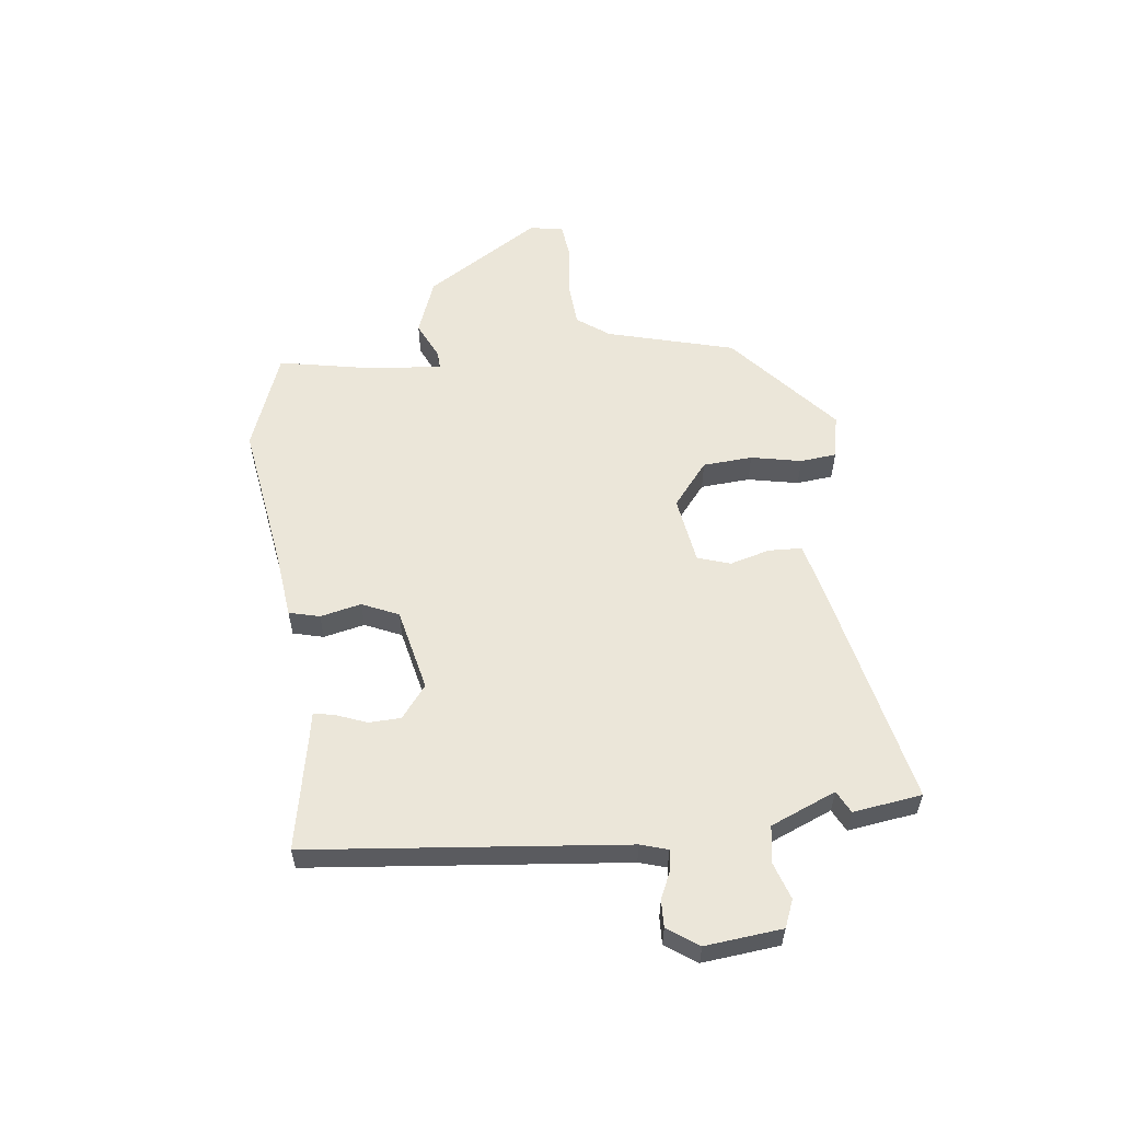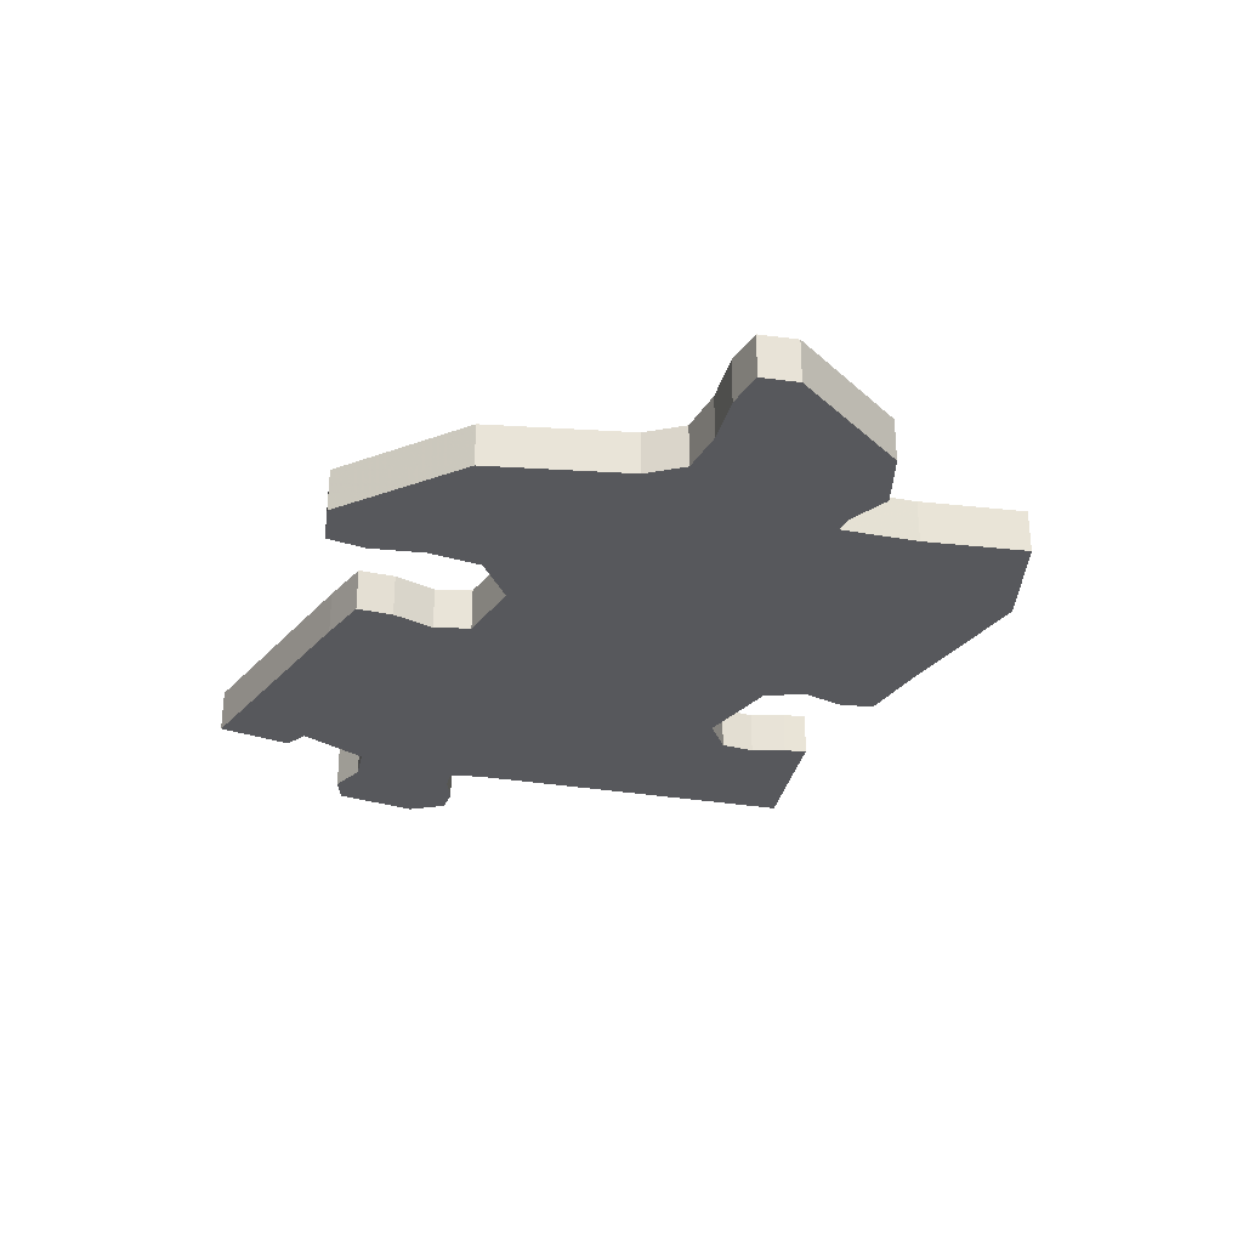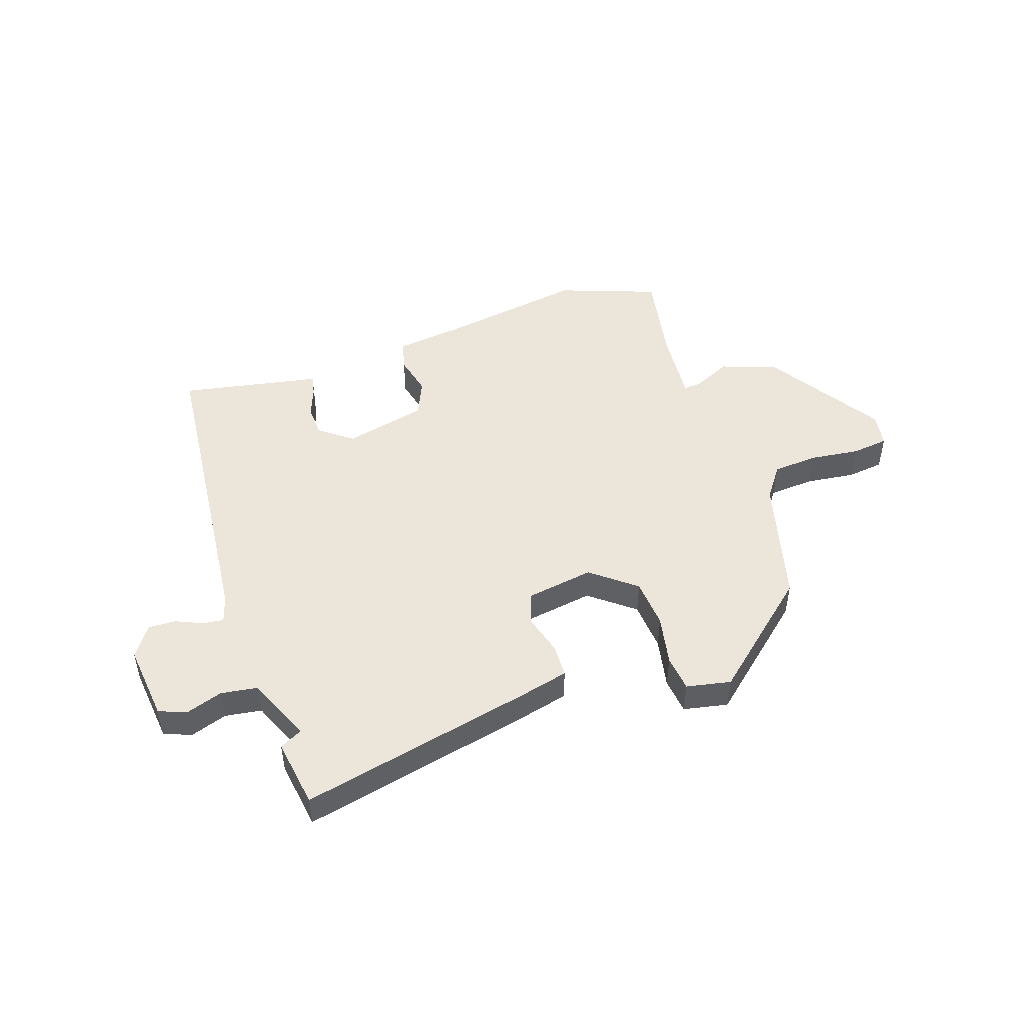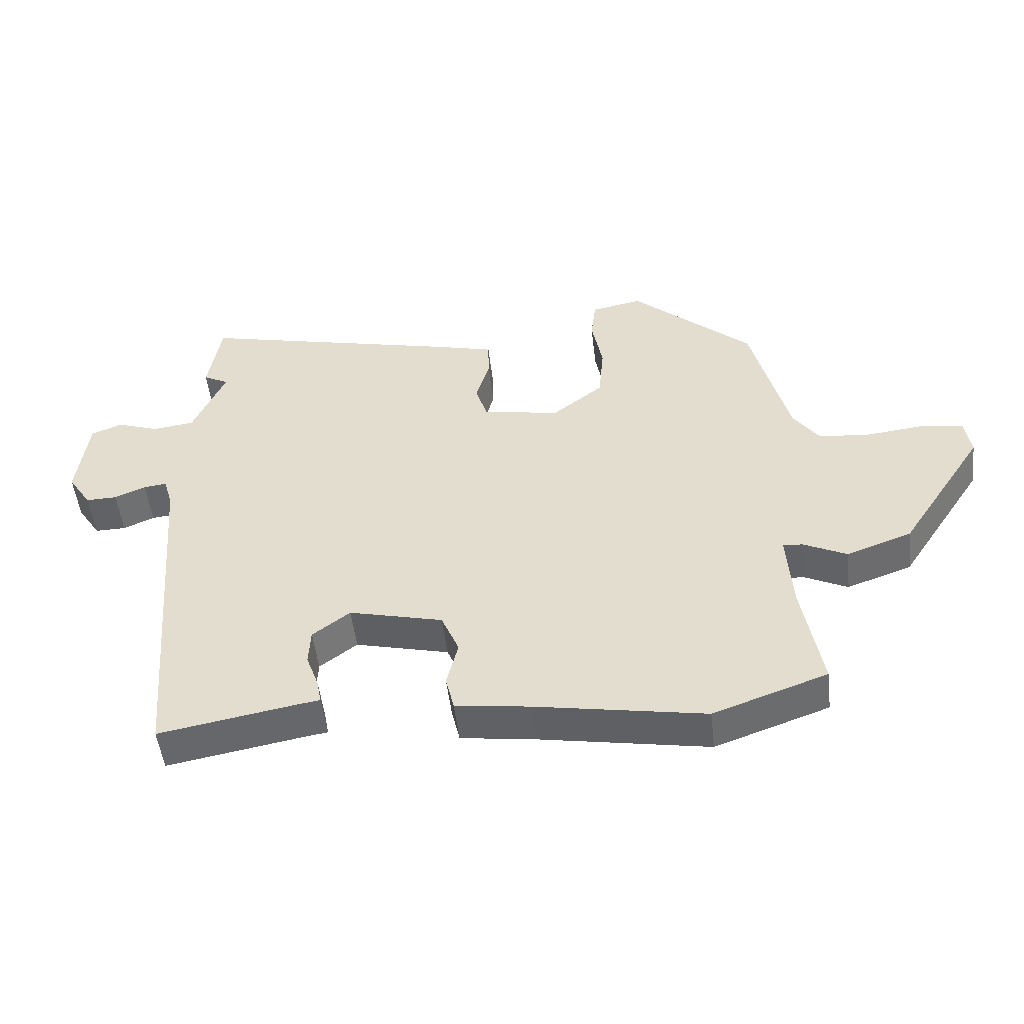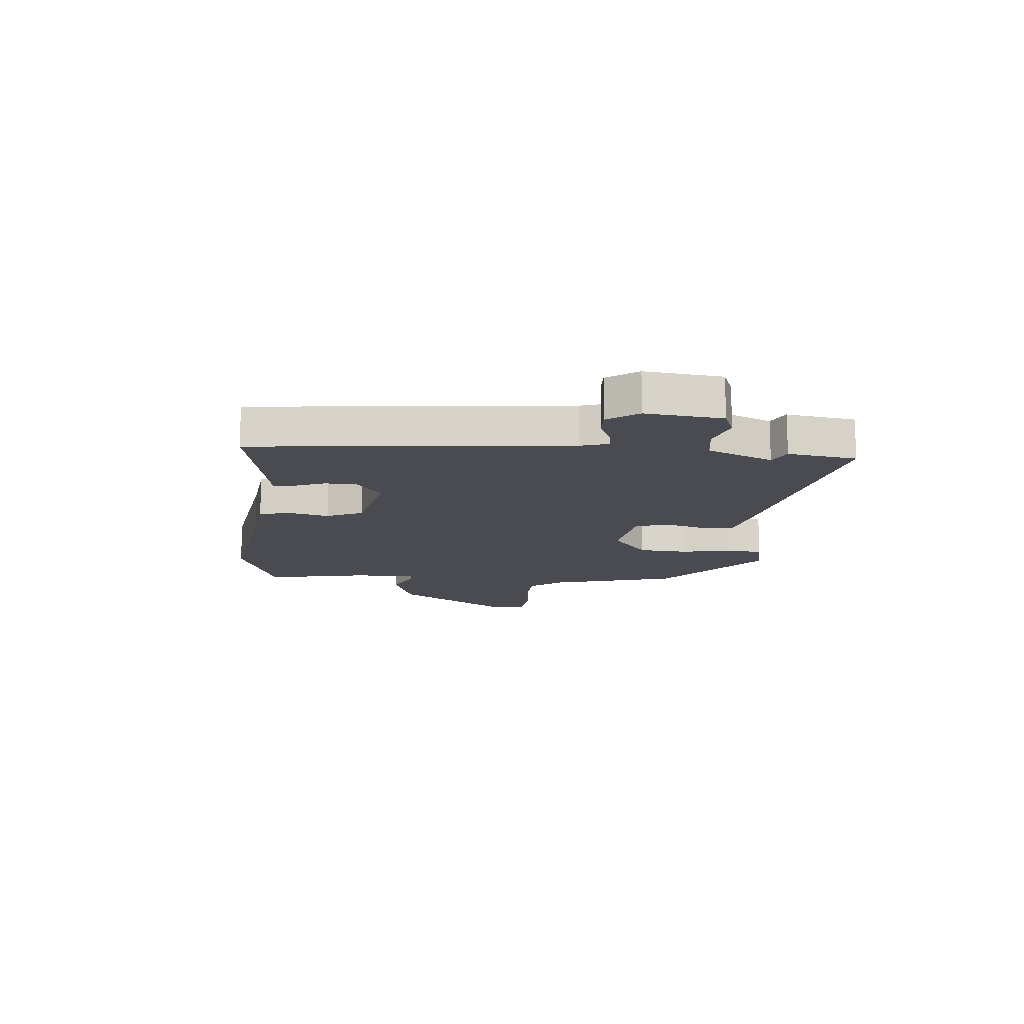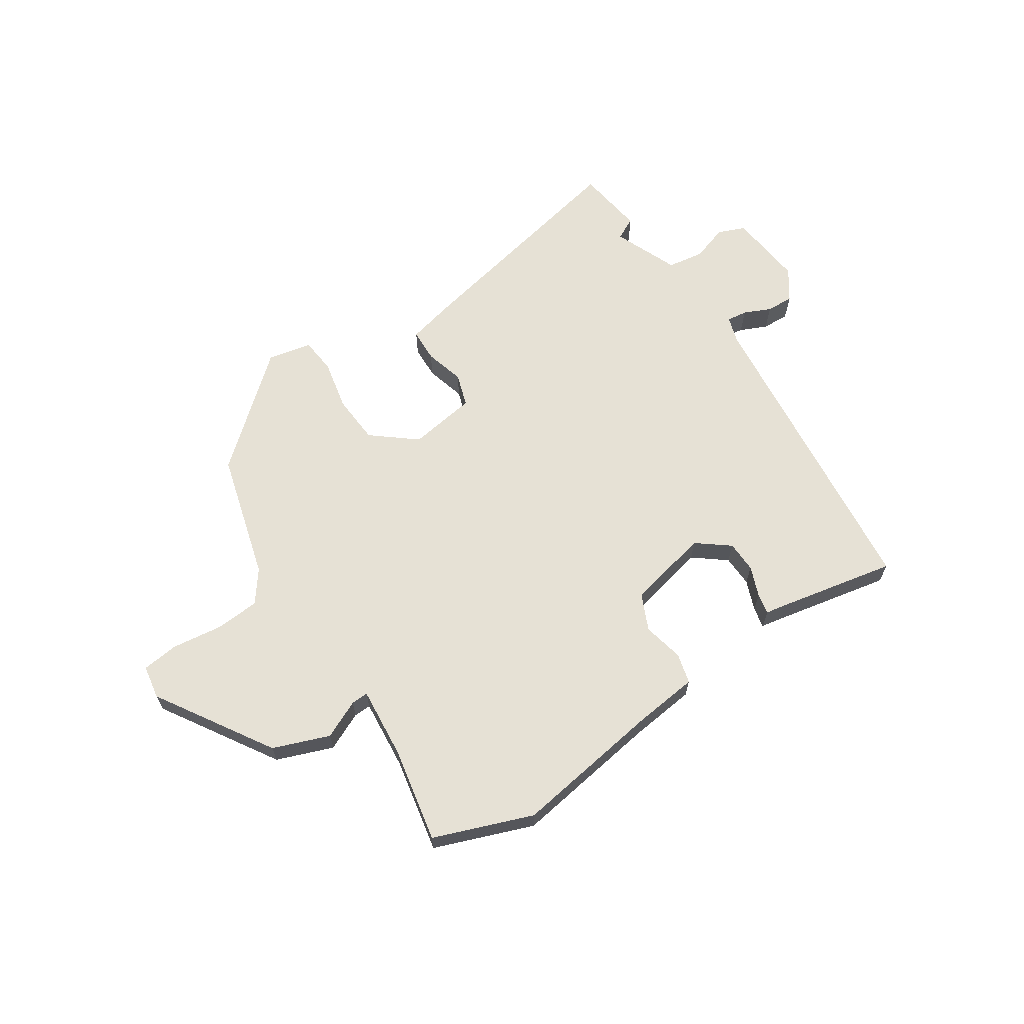
<metadata>
{"format":"obj","ext":"obj","renderer":"f3d","projection":"perspective","resolution":1024,"background":"white","views":[{"elev":56.8,"azim":-95.7,"up":"+Y"},{"elev":-28.4,"azim":70.5,"up":"+Y"},{"elev":48.4,"azim":-18.0,"up":"+Y"},{"elev":-50.5,"azim":6.6,"up":"+Z"},{"elev":-14.4,"azim":-94.2,"up":"+Y"},{"elev":64.8,"azim":147.8,"up":"+Y"}]}
</metadata>
<code>
v 0.483 0.07 0.372
v 0.541 0.07 0.142
v 0.582 0.07 0.084
v 0.663 0.07 0.077
v 0.753 0.07 0.087
v 0.819 0.07 0.078
v 0.828 0.07 0.017
v 0.694 0.07 -0.187
v 0.592 0.07 -0.223
v 0.524 0.07 -0.19
v 0.493 0.07 -0.188
v 0.502 0.07 -0.317
v 0.532 0.07 -0.489
v 0.353 0.07 -0.552
v 0.087 0.07 -0.506
v -0.031 0.07 -0.49
v -0.044 0.07 -0.435
v -0.026 0.07 -0.362
v -0.054 0.07 -0.296
v -0.202 0.07 -0.26
v -0.261 0.07 -0.304
v -0.264 0.07 -0.361
v -0.244 0.07 -0.416
v -0.237 0.07 -0.454
v -0.275 0.07 -0.46
v -0.488 0.07 -0.498
v -0.535 0.07 0.069
v -0.549 0.07 0.118
v -0.586 0.07 0.114
v -0.635 0.07 0.093
v -0.684 0.07 0.092
v -0.721 0.07 0.148
v -0.704 0.07 0.285
v -0.655 0.07 0.304
v -0.589 0.07 0.281
v -0.523 0.07 0.29
v -0.472 0.07 0.406
v -0.512 0.07 0.427
v -0.492 0.07 0.55
v -0.075 0.07 0.453
v 0.014 0.07 0.43
v 0.015 0.07 0.37
v -0.006 0.07 0.299
v 0.012 0.07 0.24
v 0.134 0.07 0.219
v 0.214 0.07 0.281
v 0.222 0.07 0.37
v 0.205 0.07 0.461
v 0.213 0.07 0.526
v 0.293 0.07 0.541
v 0.483 0 0.372
v 0.541 0 0.142
v 0.582 0 0.084
v 0.663 0 0.077
v 0.753 0 0.087
v 0.819 0 0.078
v 0.828 0 0.017
v 0.694 0 -0.187
v 0.592 0 -0.223
v 0.524 0 -0.19
v 0.493 0 -0.188
v 0.502 0 -0.317
v 0.532 0 -0.489
v 0.353 0 -0.552
v 0.087 0 -0.506
v -0.031 0 -0.49
v -0.044 0 -0.435
v -0.026 0 -0.362
v -0.054 0 -0.296
v -0.202 0 -0.26
v -0.261 0 -0.304
v -0.264 0 -0.361
v -0.244 0 -0.416
v -0.237 0 -0.454
v -0.275 0 -0.46
v -0.488 0 -0.498
v -0.535 0 0.069
v -0.549 0 0.118
v -0.586 0 0.114
v -0.635 0 0.093
v -0.684 0 0.092
v -0.721 0 0.148
v -0.704 0 0.285
v -0.655 0 0.304
v -0.589 0 0.281
v -0.523 0 0.29
v -0.472 0 0.406
v -0.512 0 0.427
v -0.492 0 0.55
v -0.075 0 0.453
v 0.014 0 0.43
v 0.015 0 0.37
v -0.006 0 0.299
v 0.012 0 0.24
v 0.134 0 0.219
v 0.214 0 0.281
v 0.222 0 0.37
v 0.205 0 0.461
v 0.213 0 0.526
v 0.293 0 0.541
f 47 48 49 50
f 46 47 50 1
f 45 46 1 2
f 44 45 2 3
f 40 41 42 43
f 40 43 44
f 37 38 39 40
f 36 37 40 44
f 35 36 44 3
f 33 34 35
f 32 33 35 3
f 29 30 31 32
f 28 29 32
f 25 26 27
f 25 27 28
f 22 23 24 25
f 21 22 25 28
f 20 21 28
f 19 20 28
f 15 16 17 18
f 15 18 19
f 12 13 14 15
f 11 12 15 19
f 7 8 9 10
f 7 10 11
f 4 5 6 7
f 28 32 3 4
f 11 19 28
f 4 7 11 28
f 100 99 98 97
f 51 100 97 96
f 52 51 96 95
f 53 52 95 94
f 93 92 91 90
f 94 93 90
f 90 89 88 87
f 94 90 87 86
f 53 94 86 85
f 85 84 83
f 53 85 83 82
f 82 81 80 79
f 82 79 78
f 77 76 75
f 78 77 75
f 75 74 73 72
f 78 75 72 71
f 78 71 70
f 78 70 69
f 68 67 66 65
f 69 68 65
f 65 64 63 62
f 69 65 62 61
f 60 59 58 57
f 61 60 57
f 57 56 55 54
f 54 53 82 78
f 78 69 61
f 78 61 57 54
f 1 51 52 2
f 2 52 53 3
f 3 53 54 4
f 4 54 55 5
f 5 55 56 6
f 6 56 57 7
f 7 57 58 8
f 8 58 59 9
f 9 59 60 10
f 10 60 61 11
f 11 61 62 12
f 12 62 63 13
f 13 63 64 14
f 14 64 65 15
f 15 65 66 16
f 16 66 67 17
f 17 67 68 18
f 18 68 69 19
f 19 69 70 20
f 20 70 71 21
f 21 71 72 22
f 22 72 73 23
f 23 73 74 24
f 24 74 75 25
f 25 75 76 26
f 26 76 77 27
f 27 77 78 28
f 28 78 79 29
f 29 79 80 30
f 30 80 81 31
f 31 81 82 32
f 32 82 83 33
f 33 83 84 34
f 34 84 85 35
f 35 85 86 36
f 36 86 87 37
f 37 87 88 38
f 38 88 89 39
f 39 89 90 40
f 40 90 91 41
f 41 91 92 42
f 42 92 93 43
f 43 93 94 44
f 44 94 95 45
f 45 95 96 46
f 46 96 97 47
f 47 97 98 48
f 48 98 99 49
f 49 99 100 50
f 50 100 51 1

</code>
